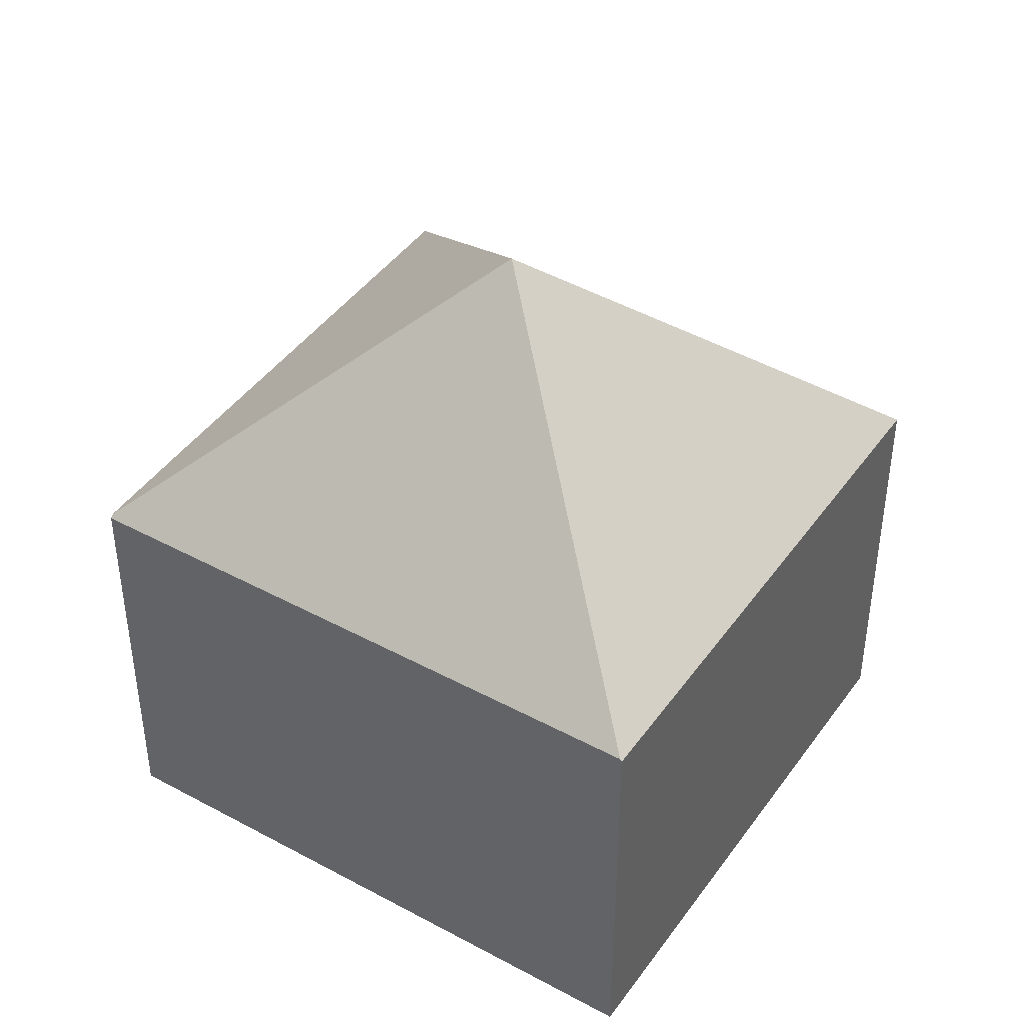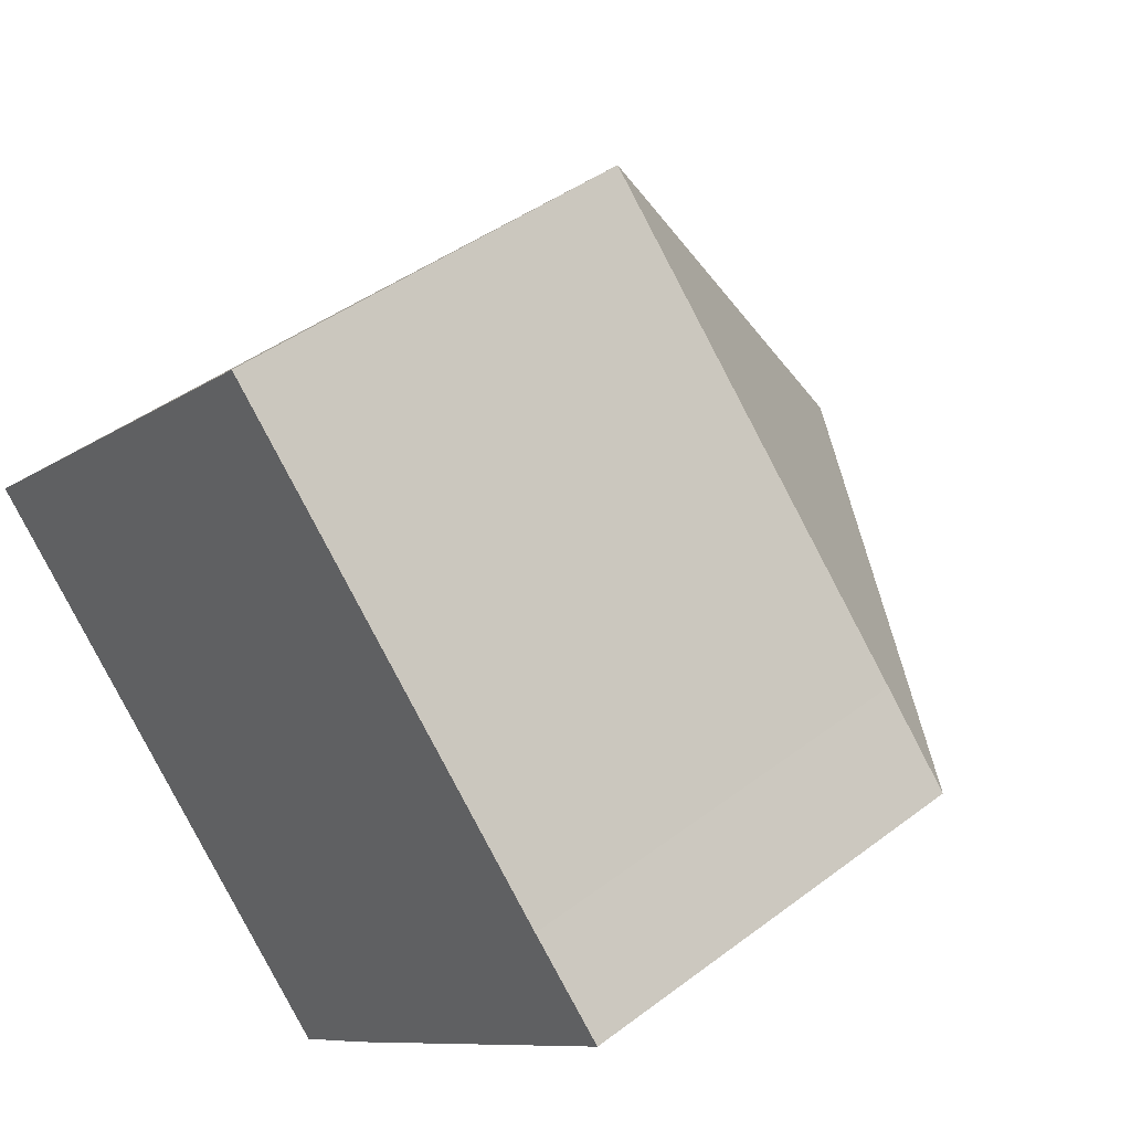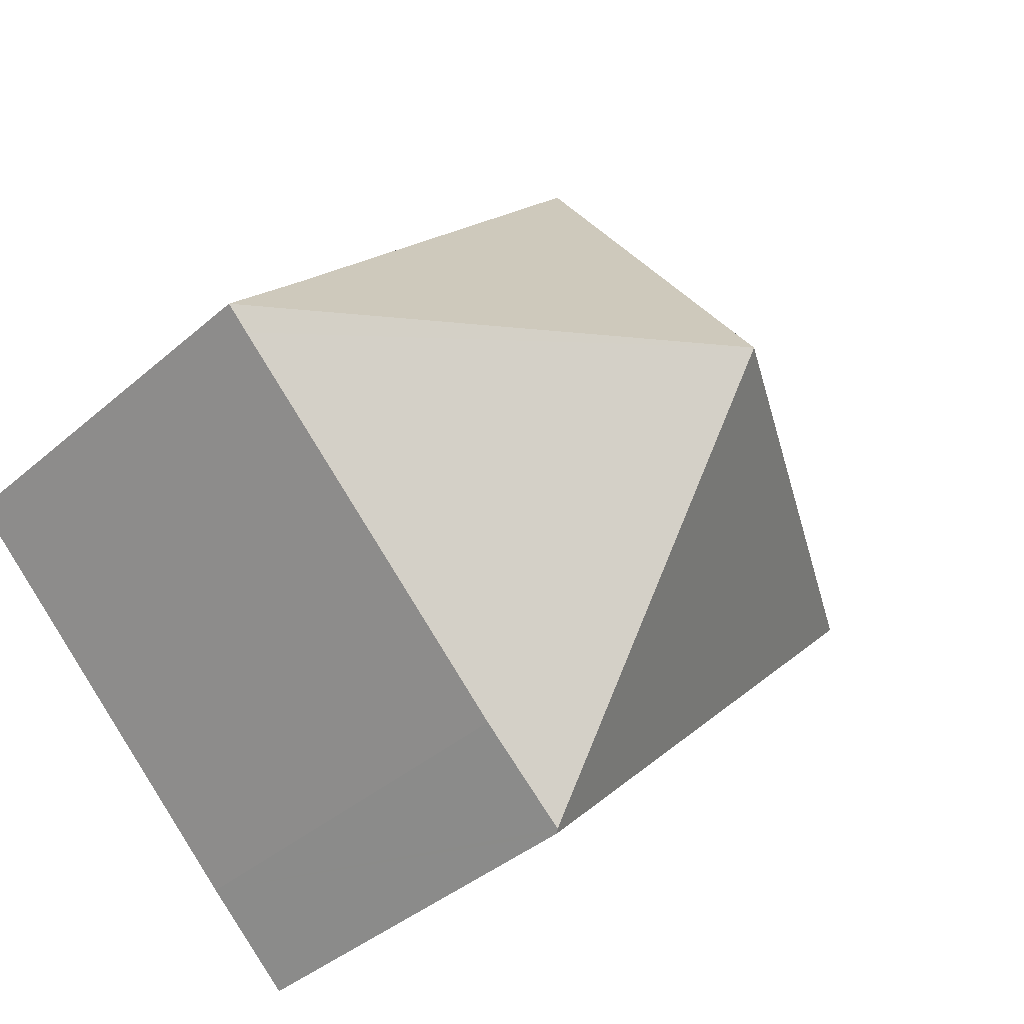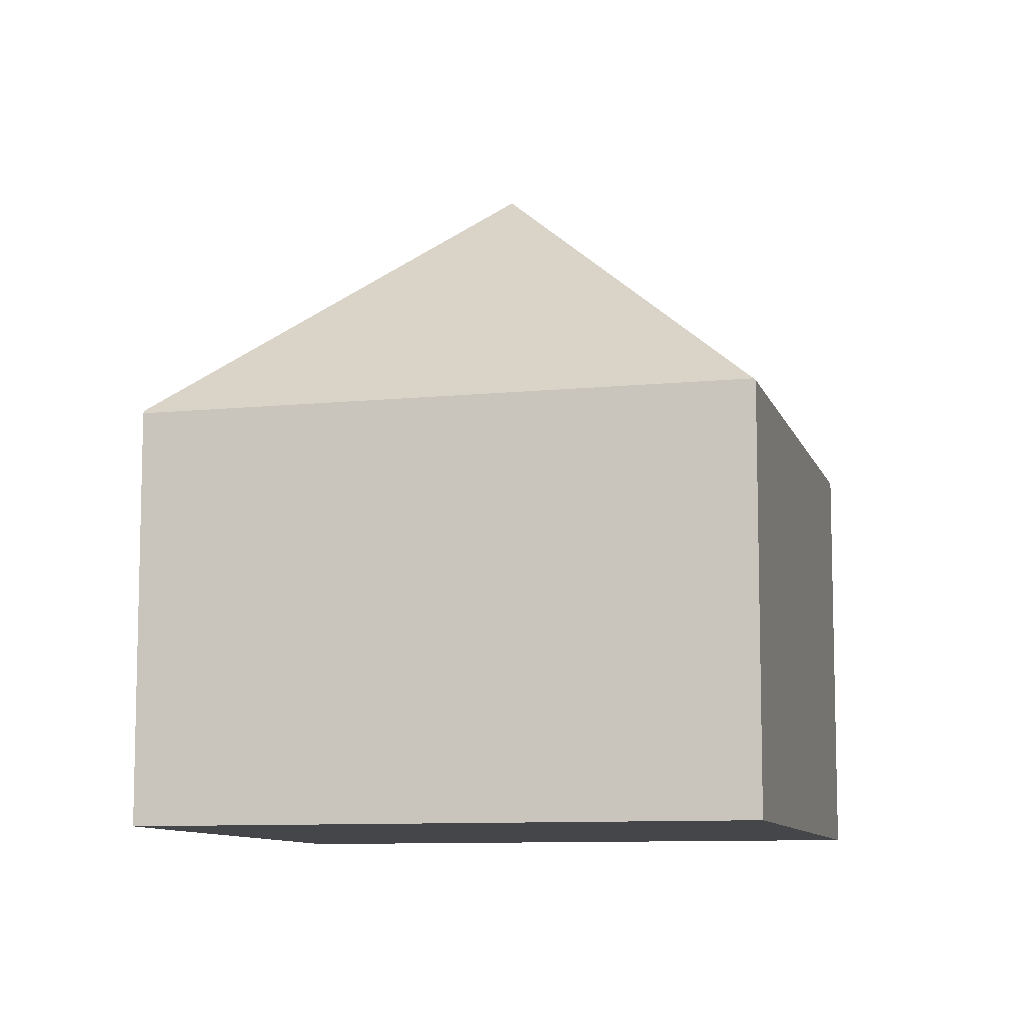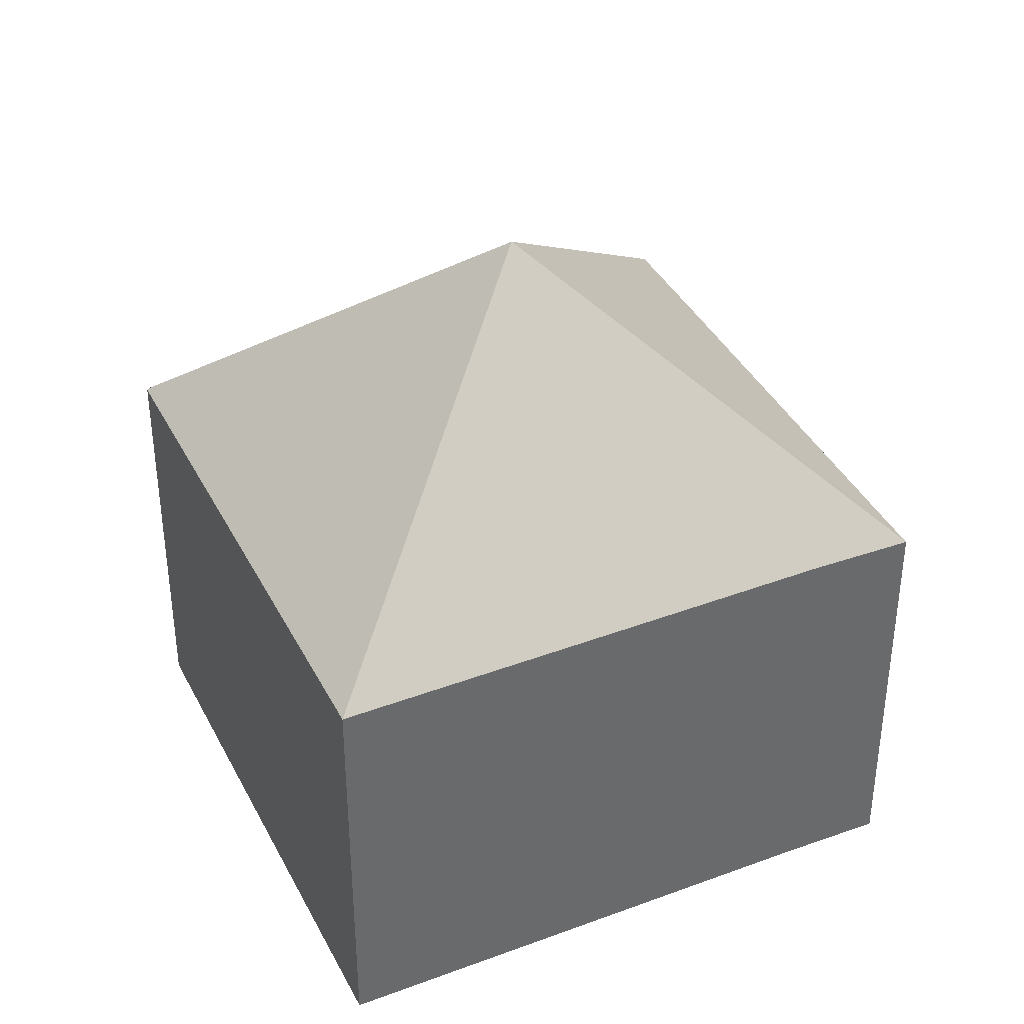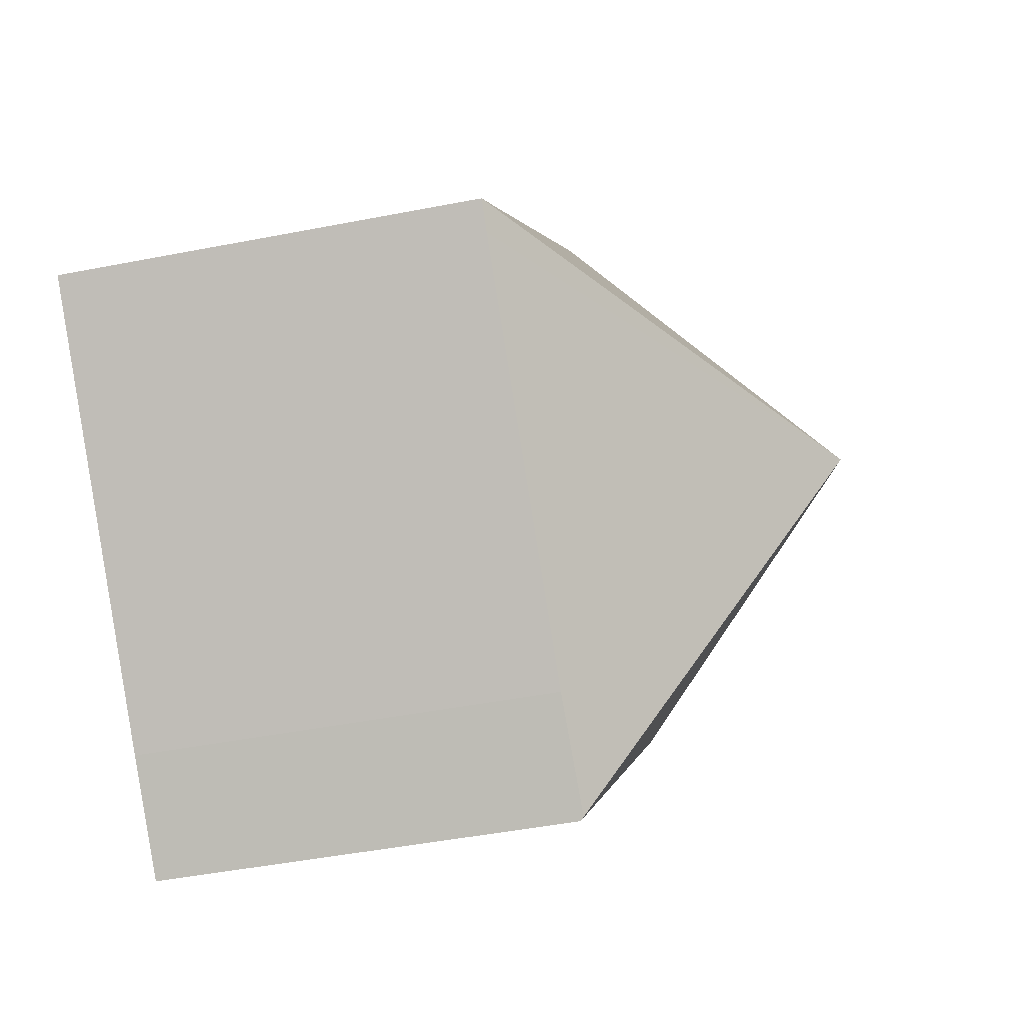
<metadata>
{"format":"obj","ext":"obj","renderer":"f3d","projection":"perspective","resolution":1024,"background":"white","views":[{"elev":43.6,"azim":-101.2,"up":"+Y"},{"elev":43.4,"azim":48.1,"up":"+Z"},{"elev":-39.0,"azim":137.3,"up":"+Z"},{"elev":-9.4,"azim":-119.9,"up":"+Y"},{"elev":39.0,"azim":21.0,"up":"+Y"},{"elev":-45.3,"azim":102.8,"up":"+Z"}]}
</metadata>
<code>
v  8.687 14.18 -0.454
v  15.85 8.501 0.675
v  17.4 8.475 -0.885
v  8.535 8.469 8.264
v  16.93 8.468 -1.338
v  13.63 8.469 -4.535
v  10.6 8.469 -7.467
v  8.833 8.513 -9.109
v  8.779 8.442 -9.159
v  0.029 8.506 -0.03
v  0 8.469 5.186e-16
v  0 0 0
v  8.535 -5.06e-16 8.264
v  15.85 -4.133e-17 0.675
v  17.4 5.419e-17 -0.885
v  13.63 2.777e-16 -4.535
v  10.6 4.572e-16 -7.467
v  16.93 8.193e-17 -1.338
v  8.779 5.608e-16 -9.159
v  8.833 5.578e-16 -9.109
v  0.029 1.837e-18 -0.03
g defaultobject
f 1 2 3
f 2 1 4
f 5 1 3
f 1 5 6
f 1 6 7
f 1 7 8
f 9 1 8
f 1 9 10
f 11 1 10
f 1 11 4
f 12 4 11
f 4 12 13
f 13 2 4
f 2 13 14
f 2 14 3
f 3 14 15
f 15 5 3
f 5 15 6
f 6 15 7
f 7 15 16
f 7 16 17
f 16 15 18
f 17 8 7
f 8 17 9
f 9 17 19
f 19 17 20
f 10 12 11
f 12 10 9
f 12 9 21
f 21 9 19
f 14 18 15
f 18 14 16
f 16 14 13
f 16 13 17
f 17 13 20
f 20 13 12
f 20 12 21
f 20 21 19

</code>
